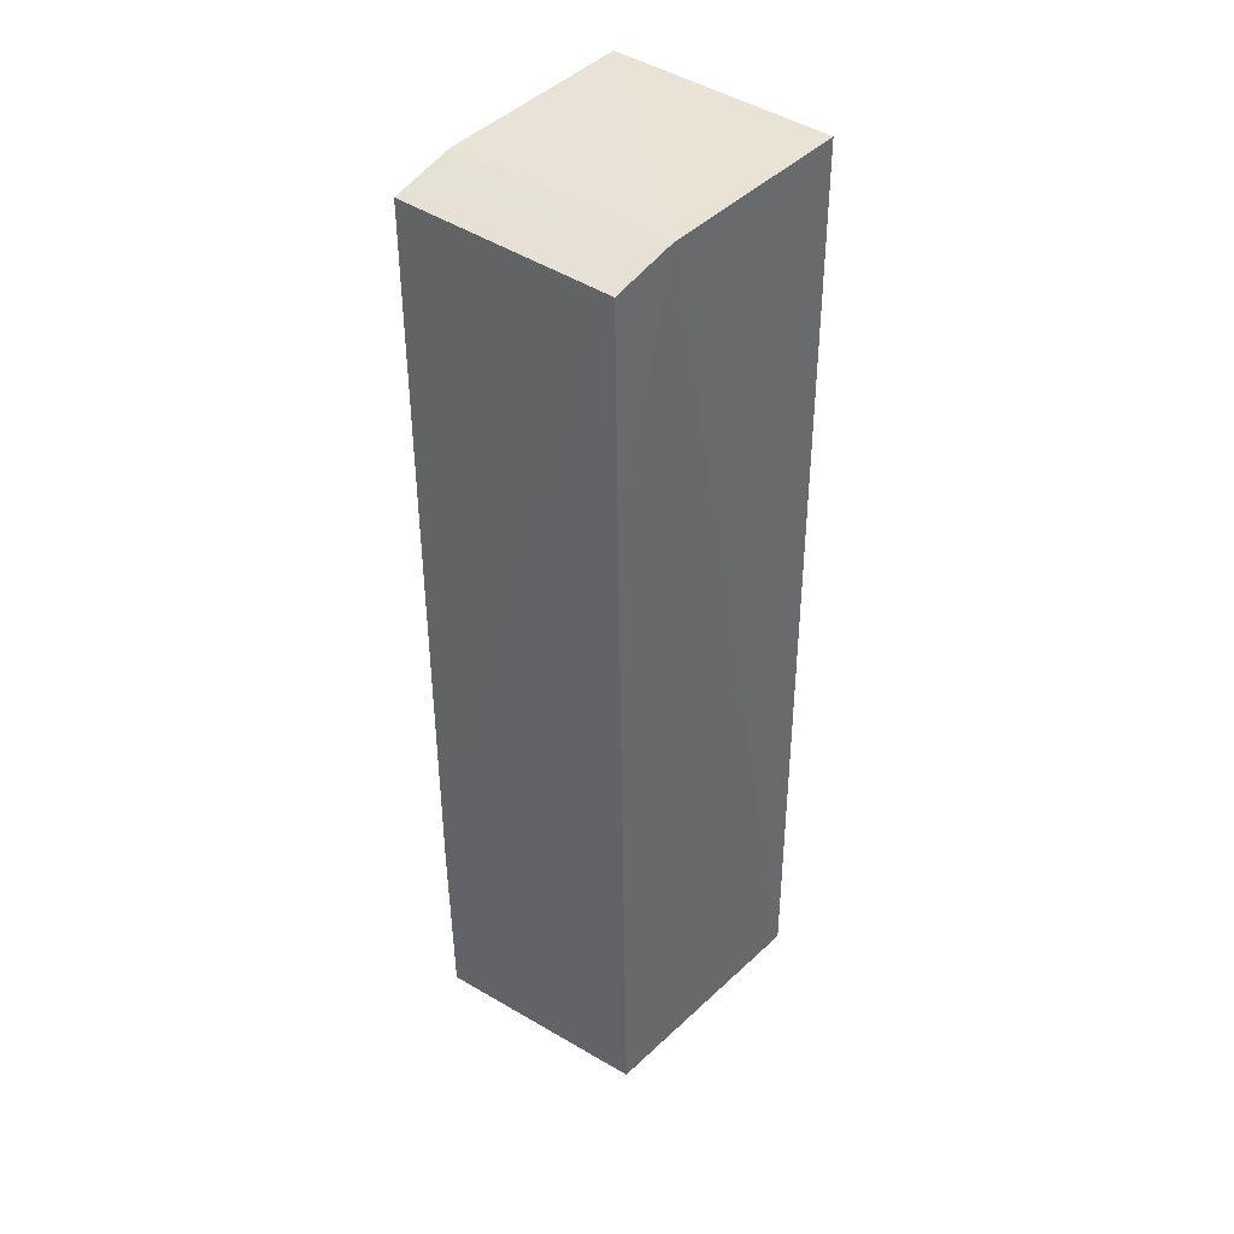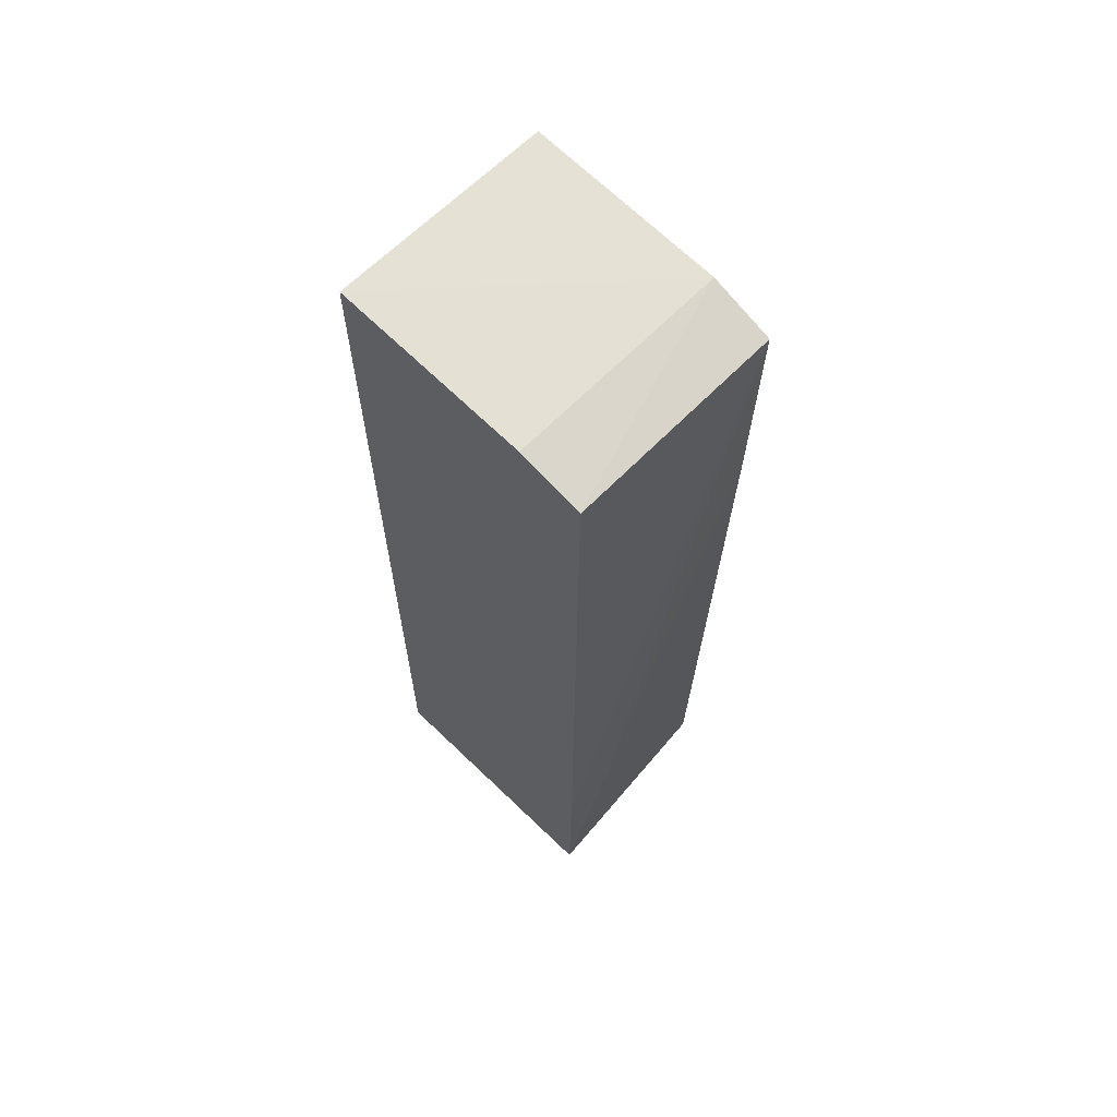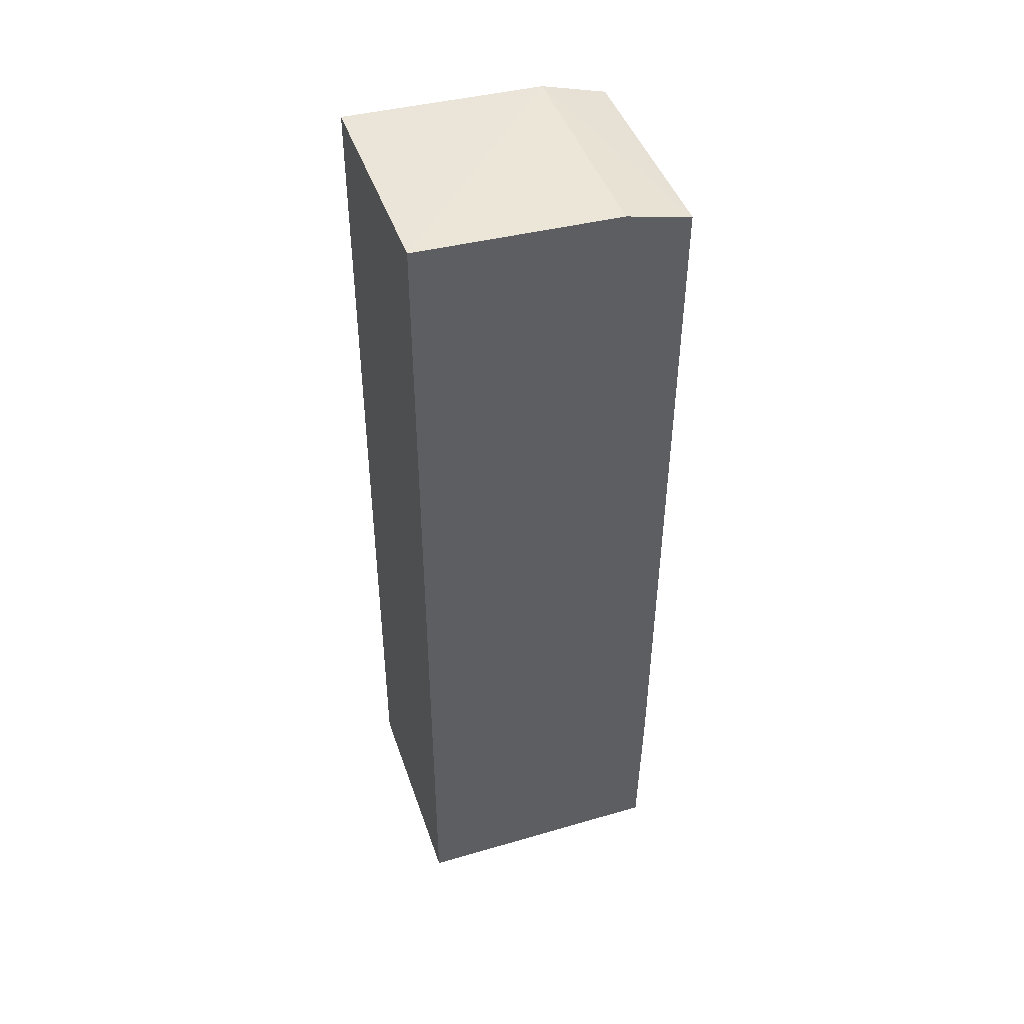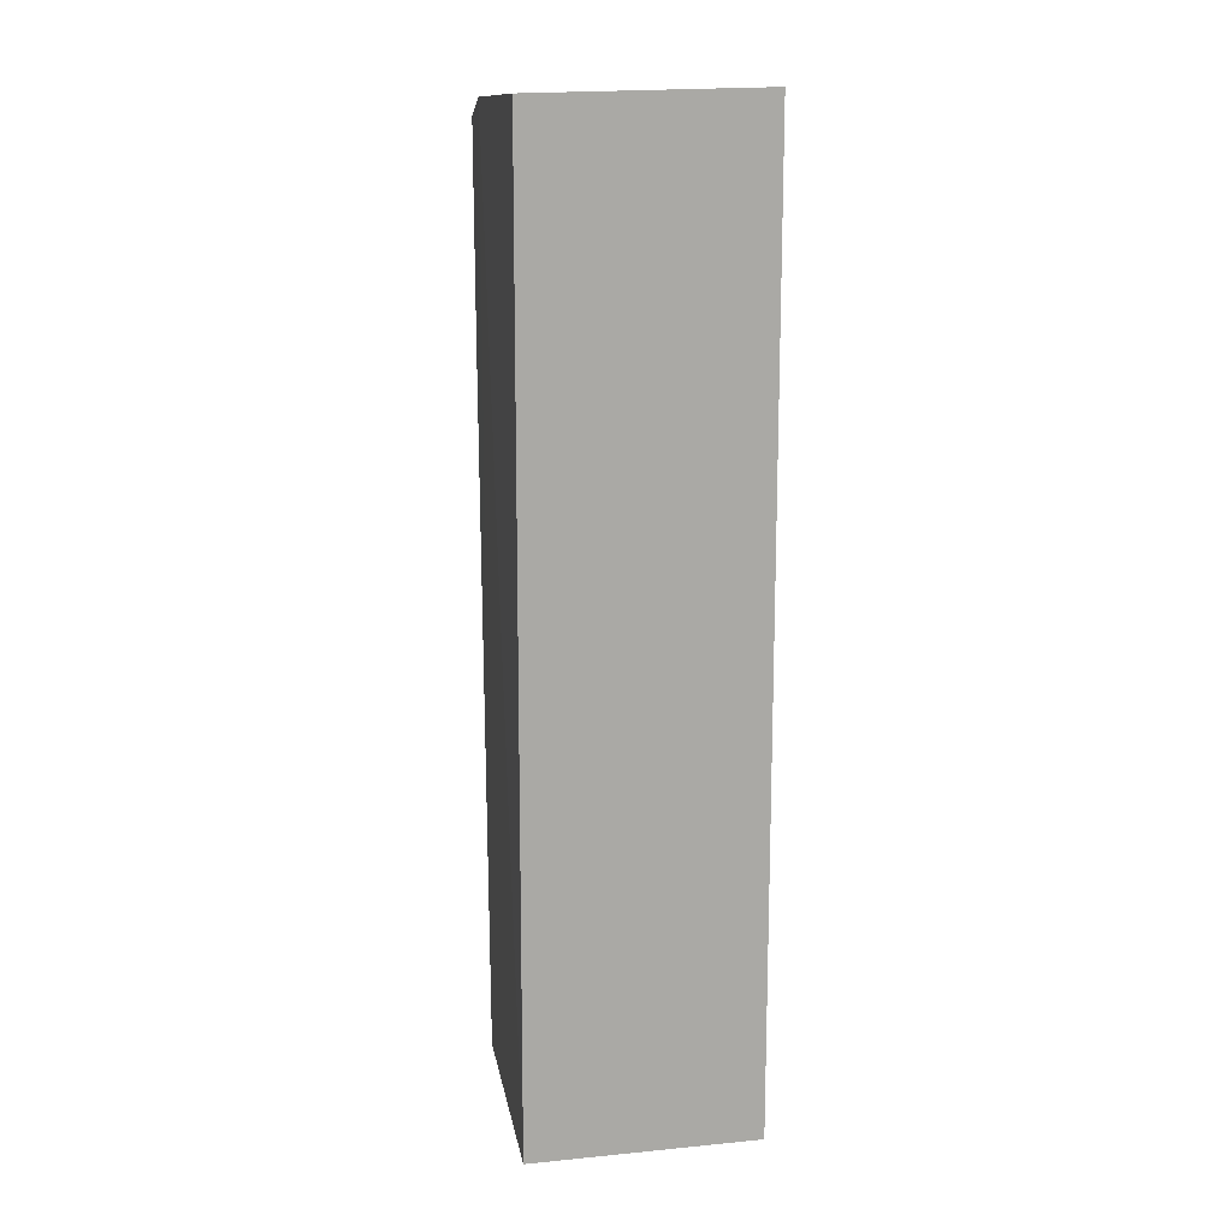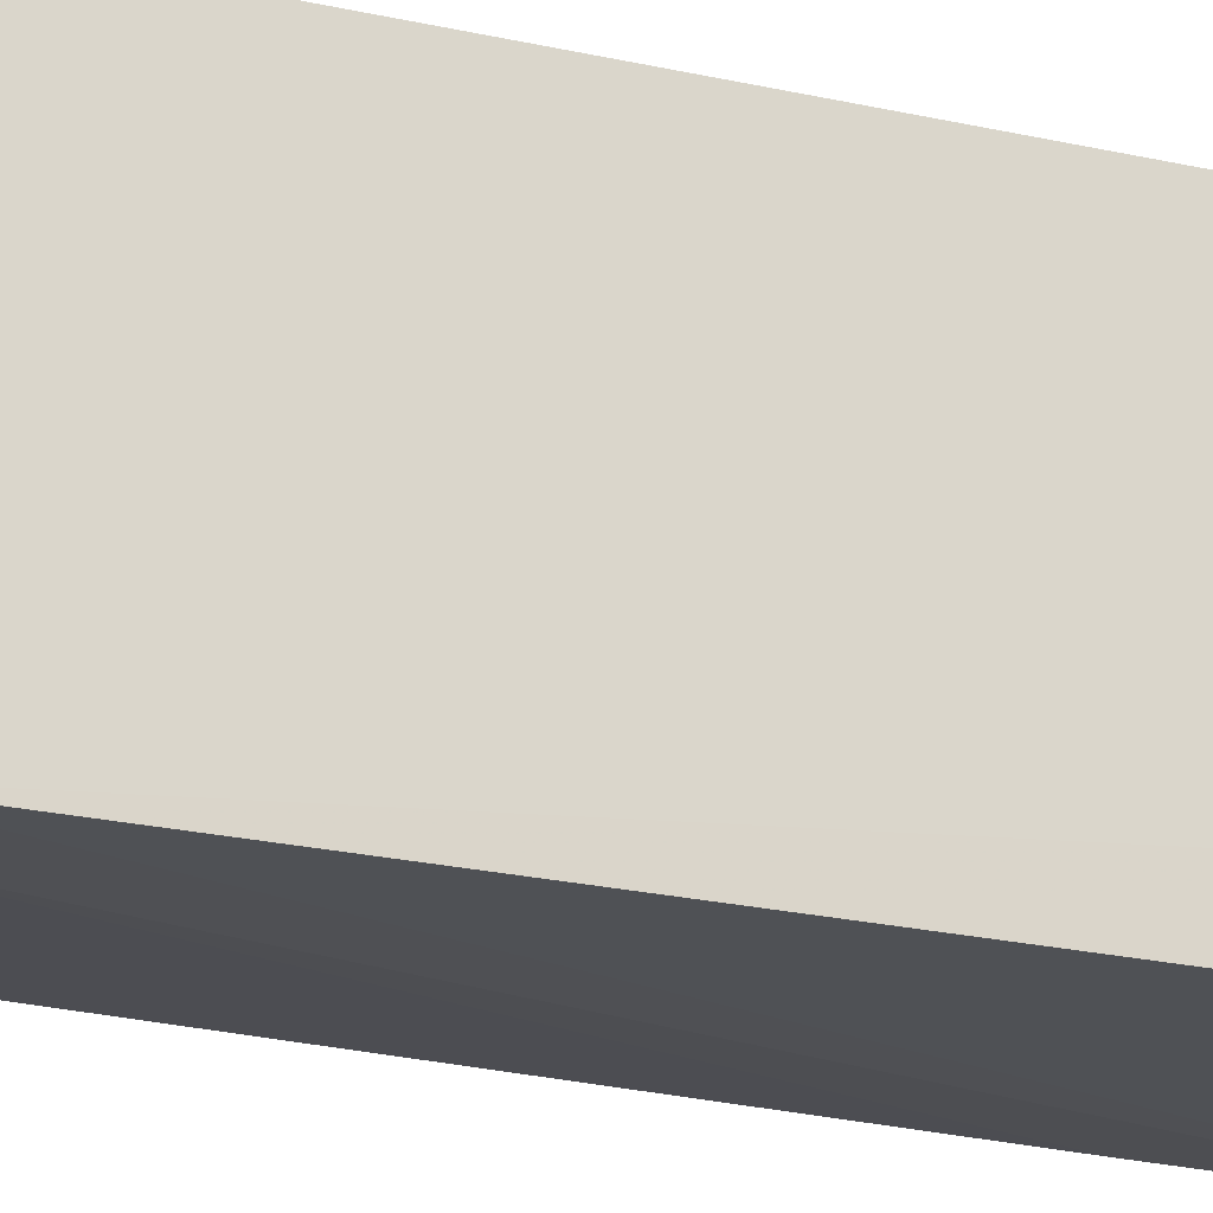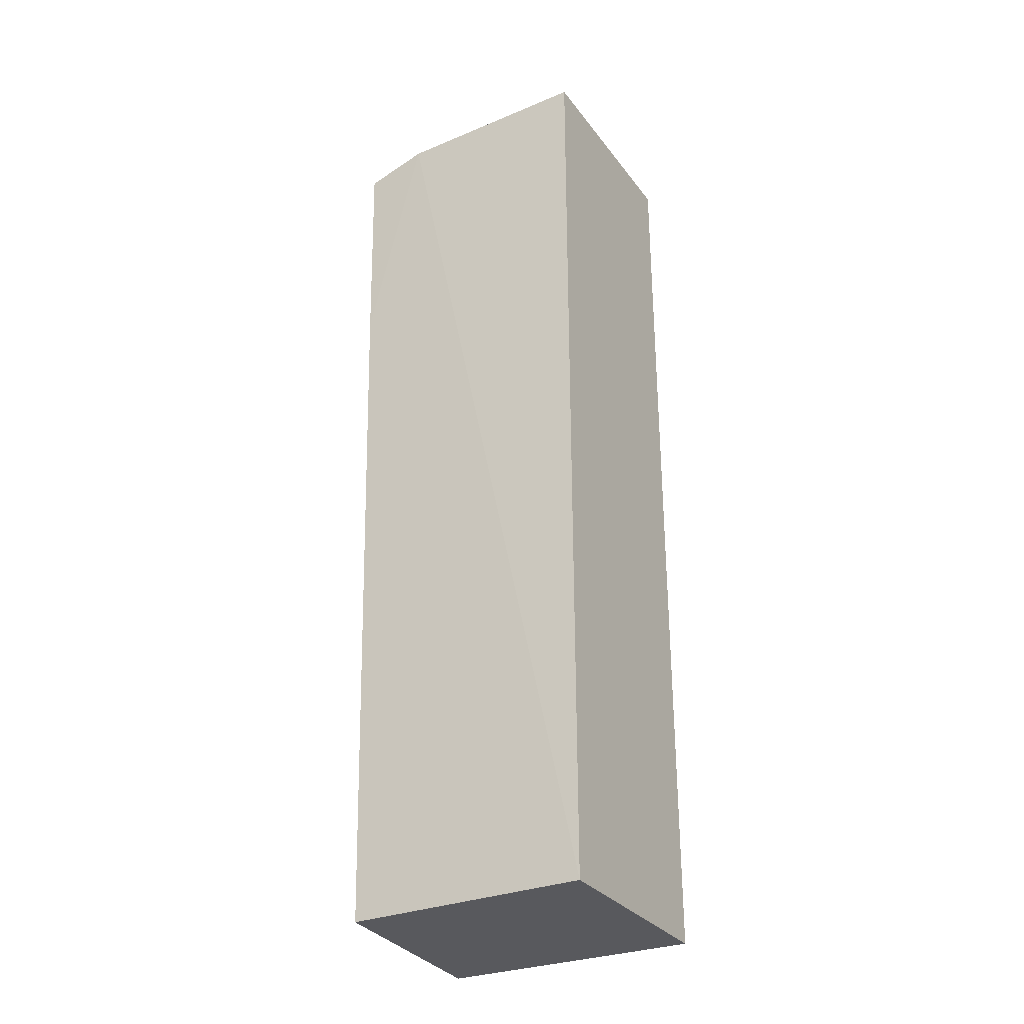
<metadata>
{"format":"obj","ext":"obj","renderer":"f3d","projection":"perspective","resolution":1024,"background":"white","views":[{"elev":40.2,"azim":39.6,"up":"+Z"},{"elev":64.8,"azim":-45.8,"up":"+Z"},{"elev":46.1,"azim":-108.5,"up":"+Z"},{"elev":14.7,"azim":168.2,"up":"+Z"},{"elev":-20.0,"azim":-113.5,"up":"+Y"},{"elev":-30.0,"azim":119.3,"up":"+Z"}]}
</metadata>
<code>
v 0.04366 5.726e-05 0.1518
v 0.04329 -0.02075 0.1499
v 0.04381 0.0001308 0.07751
v 0.02598 0.0001381 0.0775
v 0.02595 7.295e-05 0.1521
v 0.02597 -0.02044 0.07751
v 0.04352 -0.01568 0.1513
v 0.04315 -0.01921 0.07753
v 0.02591 -0.02063 0.09155
v 0.02598 -0.02084 0.1502
v 0.03047 -0.02053 0.09147
v 0.04329 -0.02045 0.1331
v 0.02595 -0.01572 0.1515
f 5 1 3
f 5 3 4
f 6 4 3
f 7 3 1
f 7 1 5
f 8 6 3
f 8 3 7
f 9 5 4
f 9 4 6
f 10 2 7
f 10 9 2
f 11 6 8
f 11 9 6
f 11 2 9
f 12 8 7
f 12 7 2
f 12 11 8
f 12 2 11
f 13 10 7
f 13 7 5
f 13 5 9
f 13 9 10

</code>
